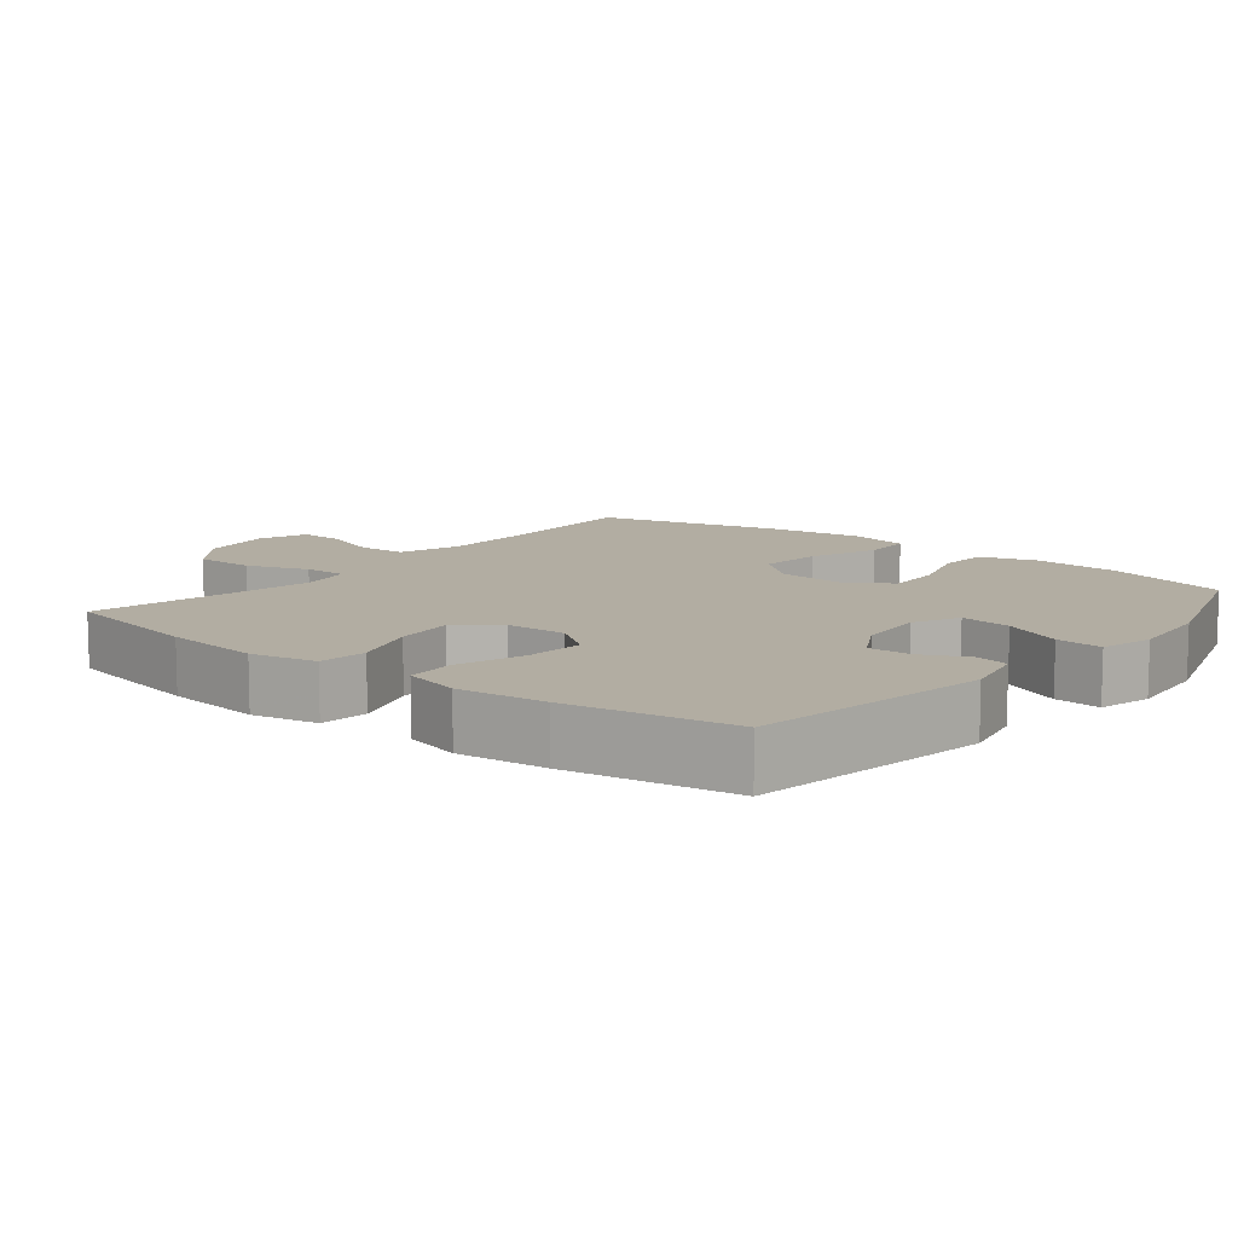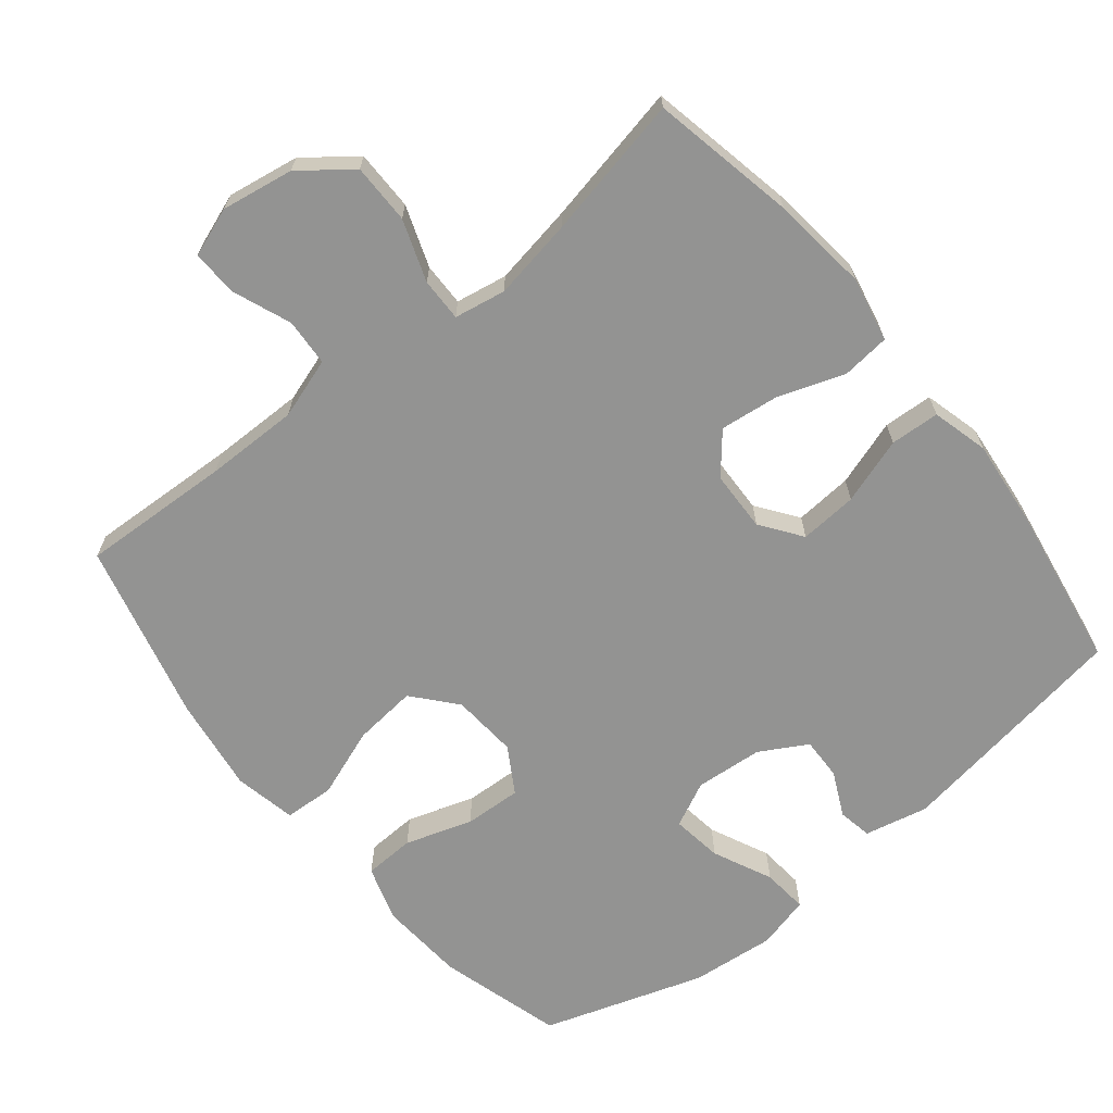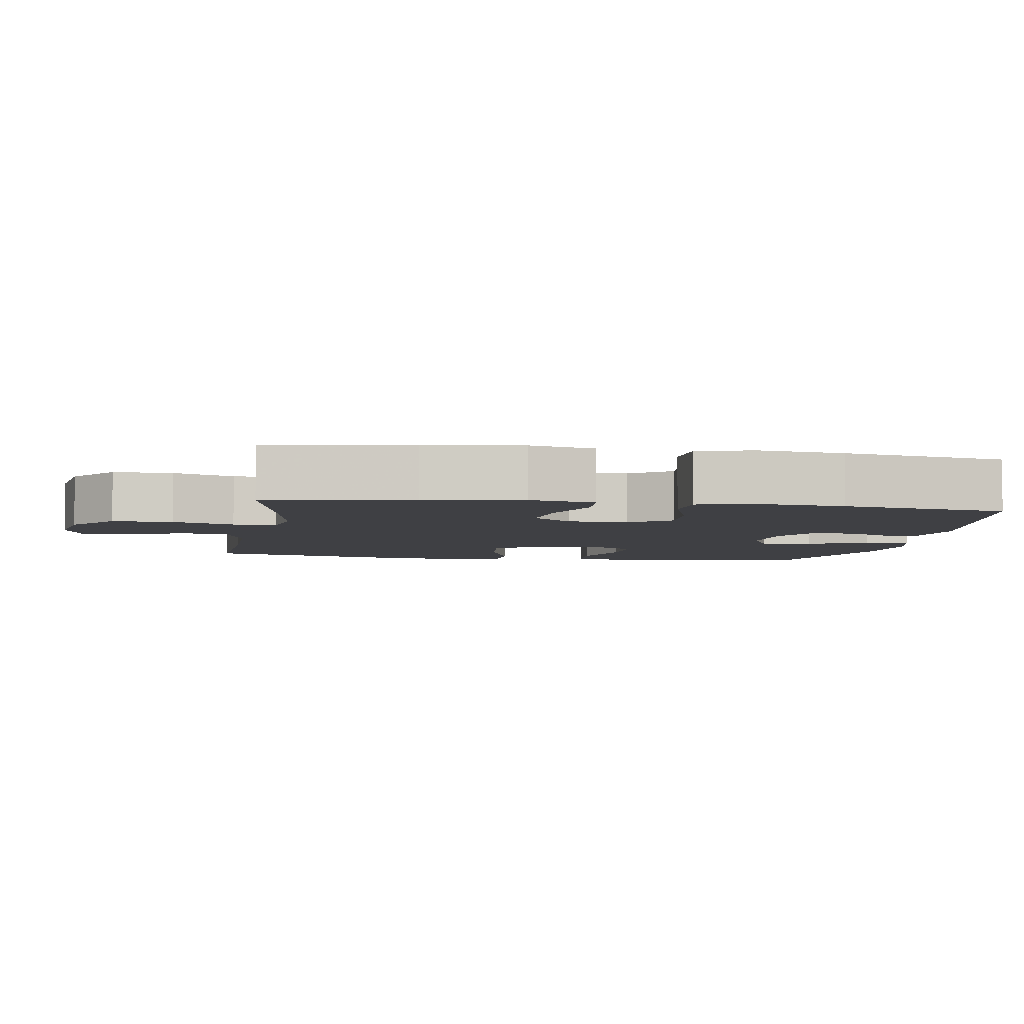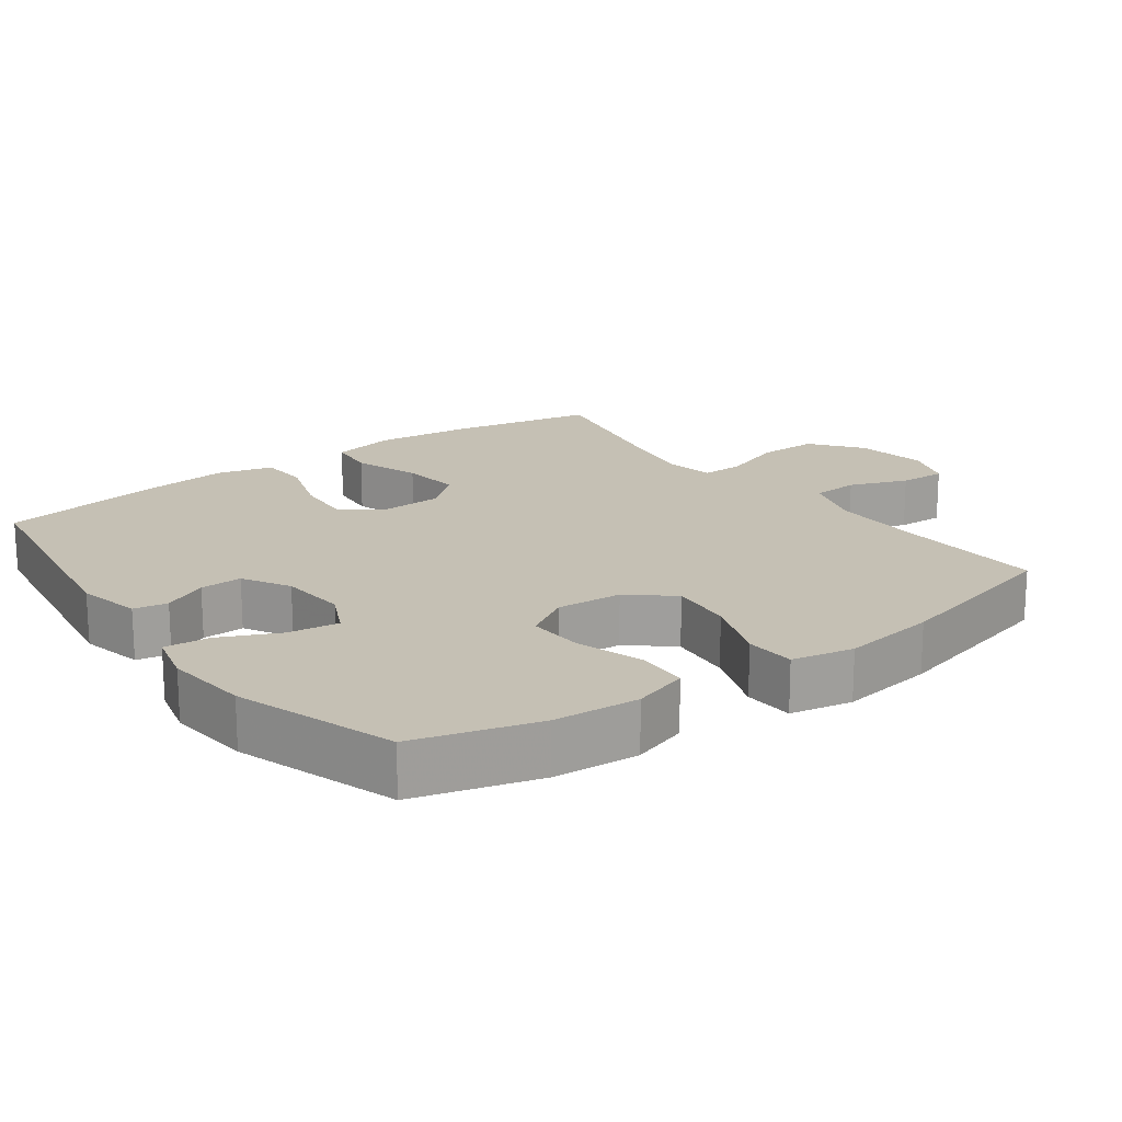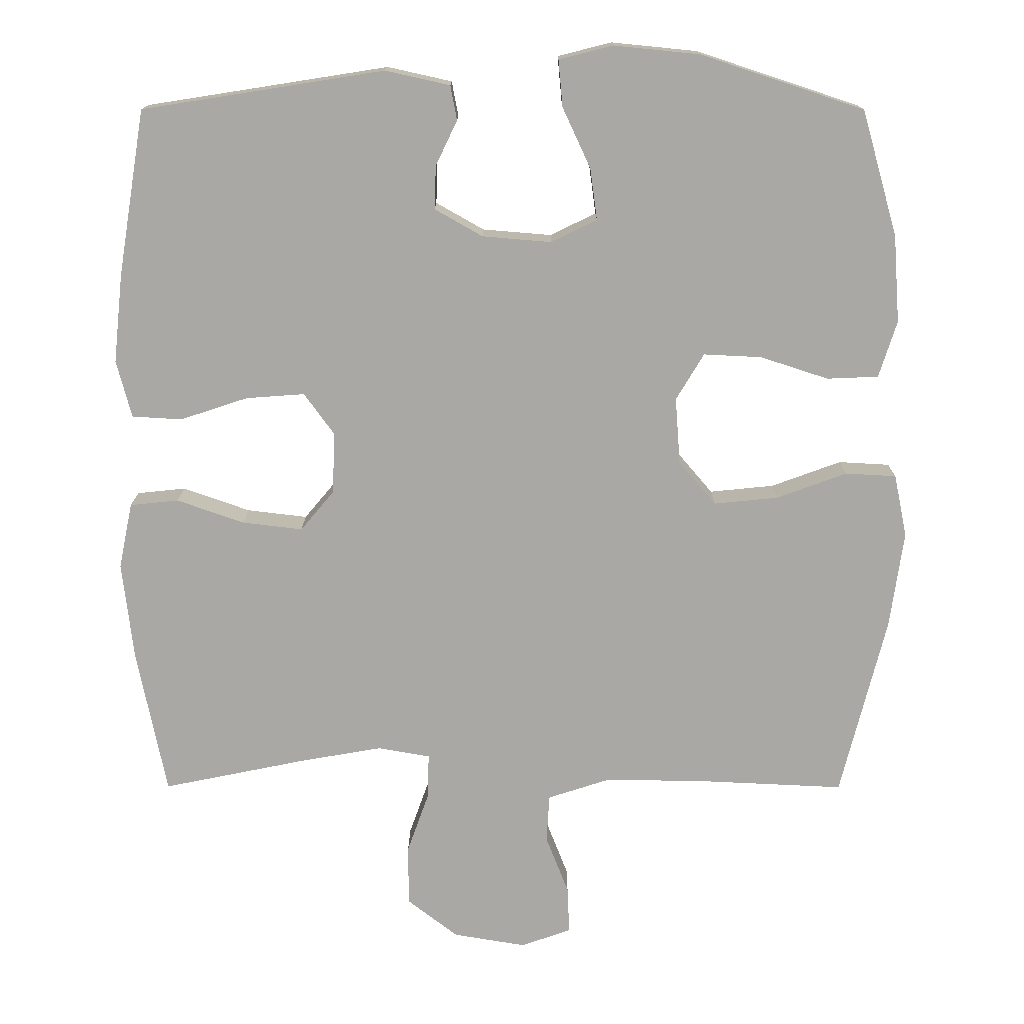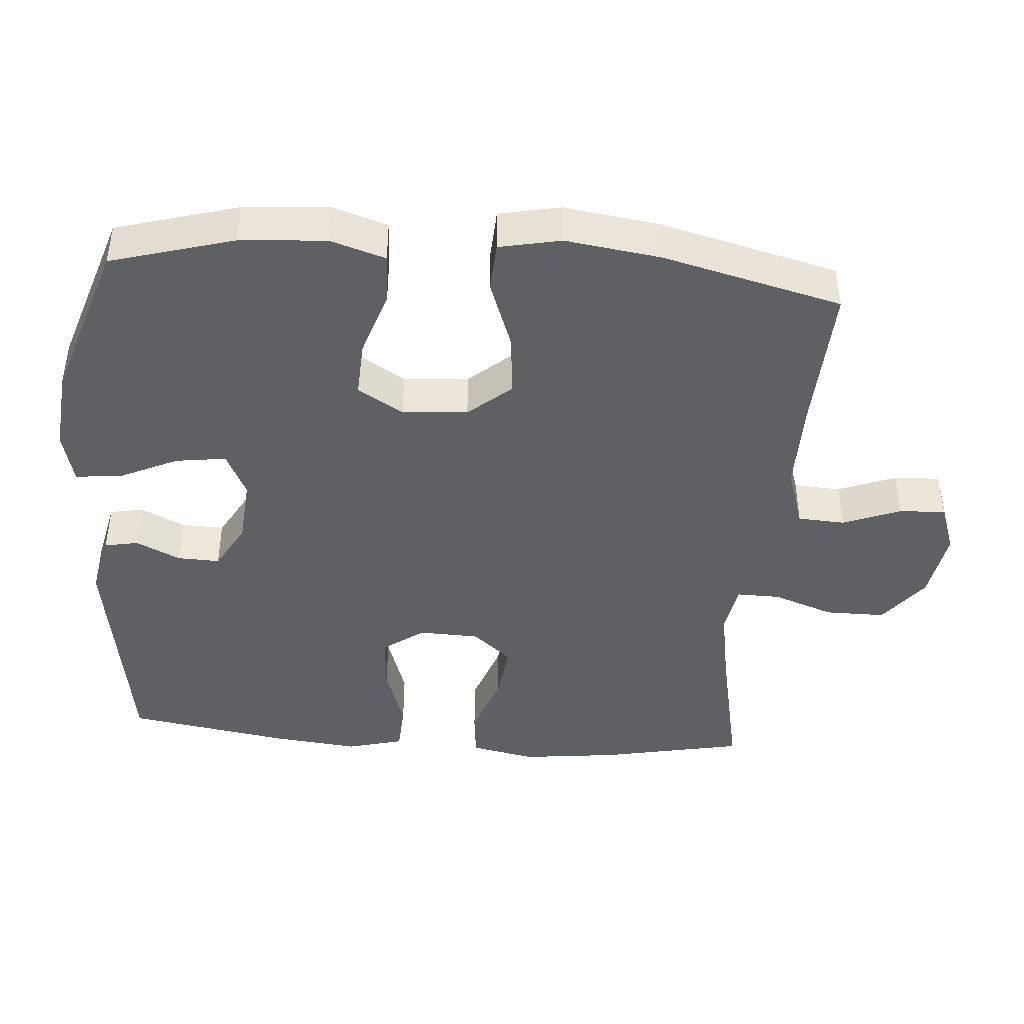
<metadata>
{"format":"obj","ext":"obj","renderer":"f3d","projection":"perspective","resolution":1024,"background":"white","views":[{"elev":10.6,"azim":-51.1,"up":"+Y"},{"elev":-66.7,"azim":-141.0,"up":"+Y"},{"elev":-5.0,"azim":-99.3,"up":"+Y"},{"elev":18.4,"azim":53.6,"up":"+Y"},{"elev":14.8,"azim":0.2,"up":"+Z"},{"elev":-43.2,"azim":85.6,"up":"+Y"}]}
</metadata>
<code>
v 0.5 0.07 -0.5
v 0.287 0.07 -0.49
v 0.155 0.07 -0.489
v 0.069 0.07 -0.517
v 0.065 0.07 -0.584
v 0.097 0.07 -0.666
v 0.1 0.07 -0.732
v 0.03 0.07 -0.757
v -0.072 0.07 -0.74
v -0.143 0.07 -0.685
v -0.143 0.07 -0.6
v -0.112 0.07 -0.513
v -0.111 0.07 -0.452
v -0.184 0.07 -0.439
v -0.299 0.07 -0.459
v -0.5 0.07 -0.5
v -0.541 0.07 -0.296
v -0.557 0.07 -0.158
v -0.538 0.07 -0.066
v -0.47 0.07 -0.059
v -0.376 0.07 -0.092
v -0.292 0.07 -0.102
v -0.245 0.07 -0.046
v -0.242 0.07 0.04
v -0.284 0.07 0.098
v -0.366 0.07 0.092
v -0.46 0.07 0.061
v -0.53 0.07 0.065
v -0.551 0.07 0.145
v -0.538 0.07 0.268
v -0.5 0.07 0.5
v -0.162 0.07 0.553
v -0.072 0.07 0.533
v -0.063 0.07 0.485
v -0.093 0.07 0.422
v -0.095 0.07 0.362
v -0.028 0.07 0.324
v 0.068 0.07 0.316
v 0.132 0.07 0.347
v 0.122 0.07 0.419
v 0.083 0.07 0.503
v 0.077 0.07 0.568
v 0.152 0.07 0.587
v 0.272 0.07 0.575
v 0.5 0.07 0.5
v 0.55 0.07 0.325
v 0.559 0.07 0.203
v 0.534 0.07 0.124
v 0.462 0.07 0.121
v 0.367 0.07 0.152
v 0.286 0.07 0.156
v 0.247 0.07 0.091
v 0.254 0.07 -0.002
v 0.306 0.07 -0.063
v 0.396 0.07 -0.054
v 0.494 0.07 -0.018
v 0.565 0.07 -0.022
v 0.583 0.07 -0.11
v 0.564 0.07 -0.245
v 0.5 0 -0.5
v 0.287 0 -0.49
v 0.155 0 -0.489
v 0.069 0 -0.517
v 0.065 0 -0.584
v 0.097 0 -0.666
v 0.1 0 -0.732
v 0.03 0 -0.757
v -0.072 0 -0.74
v -0.143 0 -0.685
v -0.143 0 -0.6
v -0.112 0 -0.513
v -0.111 0 -0.452
v -0.184 0 -0.439
v -0.299 0 -0.459
v -0.5 0 -0.5
v -0.541 0 -0.296
v -0.557 0 -0.158
v -0.538 0 -0.066
v -0.47 0 -0.059
v -0.376 0 -0.092
v -0.292 0 -0.102
v -0.245 0 -0.046
v -0.242 0 0.04
v -0.284 0 0.098
v -0.366 0 0.092
v -0.46 0 0.061
v -0.53 0 0.065
v -0.551 0 0.145
v -0.538 0 0.268
v -0.5 0 0.5
v -0.162 0 0.553
v -0.072 0 0.533
v -0.063 0 0.485
v -0.093 0 0.422
v -0.095 0 0.362
v -0.028 0 0.324
v 0.068 0 0.316
v 0.132 0 0.347
v 0.122 0 0.419
v 0.083 0 0.503
v 0.077 0 0.568
v 0.152 0 0.587
v 0.272 0 0.575
v 0.5 0 0.5
v 0.55 0 0.325
v 0.559 0 0.203
v 0.534 0 0.124
v 0.462 0 0.121
v 0.367 0 0.152
v 0.286 0 0.156
v 0.247 0 0.091
v 0.254 0 -0.002
v 0.306 0 -0.063
v 0.396 0 -0.054
v 0.494 0 -0.018
v 0.565 0 -0.022
v 0.583 0 -0.11
v 0.564 0 -0.245
f 59 1 2
f 58 59 2
f 57 58 2
f 56 57 2
f 55 56 2
f 54 55 2 3
f 53 54 3 4
f 52 53 4
f 48 49 50
f 47 48 50
f 46 47 50
f 45 46 50
f 44 45 50
f 43 44 50
f 42 43 50
f 41 42 50
f 40 41 50
f 39 40 50 51
f 38 39 51 52
f 33 34 35
f 32 33 35
f 31 32 35
f 30 31 35
f 29 30 35
f 28 29 35
f 27 28 35
f 26 27 35
f 25 26 35 36
f 24 25 36 37
f 19 20 21
f 18 19 21
f 17 18 21
f 16 17 21
f 15 16 21
f 14 15 21 22
f 13 14 22 23
f 10 11 12
f 9 10 12
f 8 9 12
f 7 8 12
f 6 7 12
f 5 6 12
f 4 5 12 13
f 37 38 52
f 24 37 52
f 23 24 52
f 13 23 52
f 4 13 52
f 61 60 118
f 61 118 117
f 61 117 116
f 61 116 115
f 61 115 114
f 62 61 114 113
f 63 62 113 112
f 63 112 111
f 109 108 107
f 109 107 106
f 109 106 105
f 109 105 104
f 109 104 103
f 109 103 102
f 109 102 101
f 109 101 100
f 109 100 99
f 110 109 99 98
f 111 110 98 97
f 94 93 92
f 94 92 91
f 94 91 90
f 94 90 89
f 94 89 88
f 94 88 87
f 94 87 86
f 94 86 85
f 95 94 85 84
f 96 95 84 83
f 80 79 78
f 80 78 77
f 80 77 76
f 80 76 75
f 80 75 74
f 81 80 74 73
f 82 81 73 72
f 71 70 69
f 71 69 68
f 71 68 67
f 71 67 66
f 71 66 65
f 71 65 64
f 72 71 64 63
f 111 97 96
f 111 96 83
f 111 83 82
f 111 82 72
f 111 72 63
f 1 60 61 2
f 2 61 62 3
f 3 62 63 4
f 4 63 64 5
f 5 64 65 6
f 6 65 66 7
f 7 66 67 8
f 8 67 68 9
f 9 68 69 10
f 10 69 70 11
f 11 70 71 12
f 12 71 72 13
f 13 72 73 14
f 14 73 74 15
f 15 74 75 16
f 16 75 76 17
f 17 76 77 18
f 18 77 78 19
f 19 78 79 20
f 20 79 80 21
f 21 80 81 22
f 22 81 82 23
f 23 82 83 24
f 24 83 84 25
f 25 84 85 26
f 26 85 86 27
f 27 86 87 28
f 28 87 88 29
f 29 88 89 30
f 30 89 90 31
f 31 90 91 32
f 32 91 92 33
f 33 92 93 34
f 34 93 94 35
f 35 94 95 36
f 36 95 96 37
f 37 96 97 38
f 38 97 98 39
f 39 98 99 40
f 40 99 100 41
f 41 100 101 42
f 42 101 102 43
f 43 102 103 44
f 44 103 104 45
f 45 104 105 46
f 46 105 106 47
f 47 106 107 48
f 48 107 108 49
f 49 108 109 50
f 50 109 110 51
f 51 110 111 52
f 52 111 112 53
f 53 112 113 54
f 54 113 114 55
f 55 114 115 56
f 56 115 116 57
f 57 116 117 58
f 58 117 118 59
f 59 118 60 1

</code>
